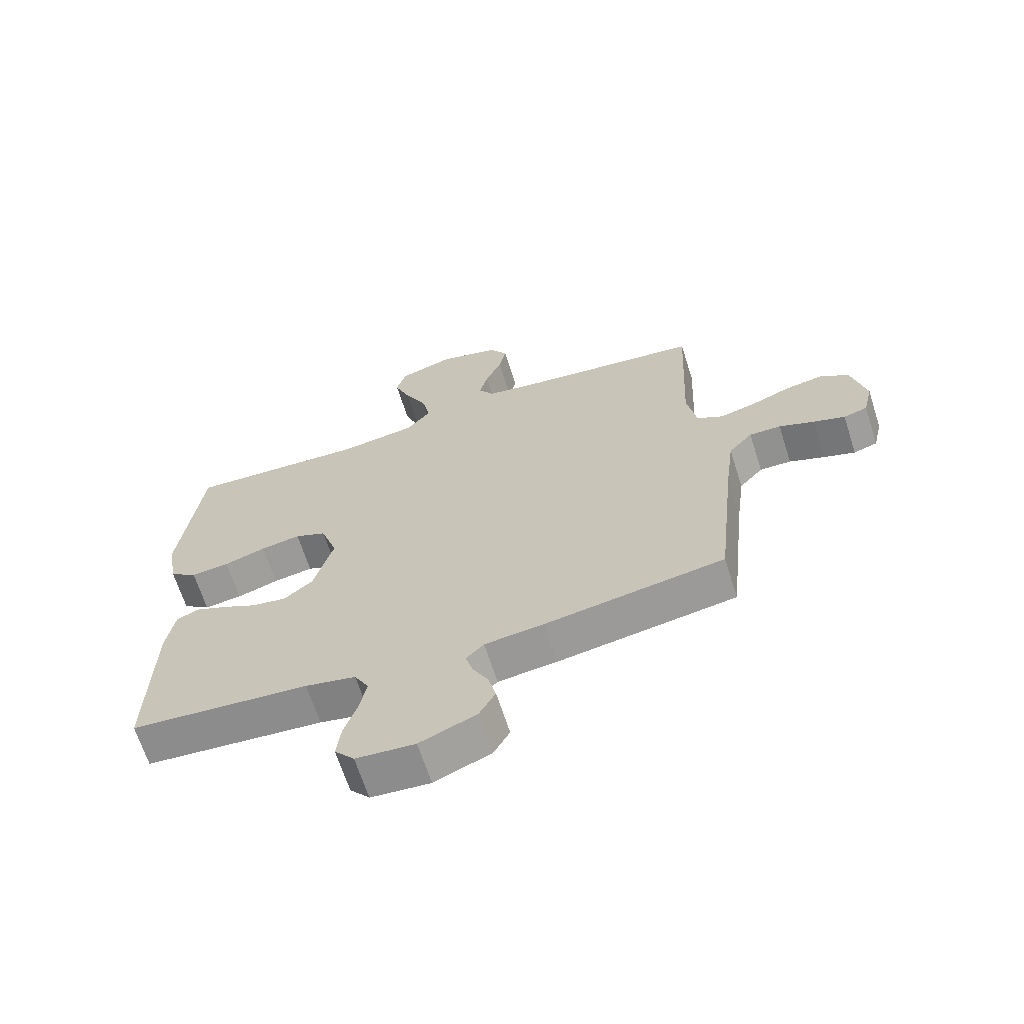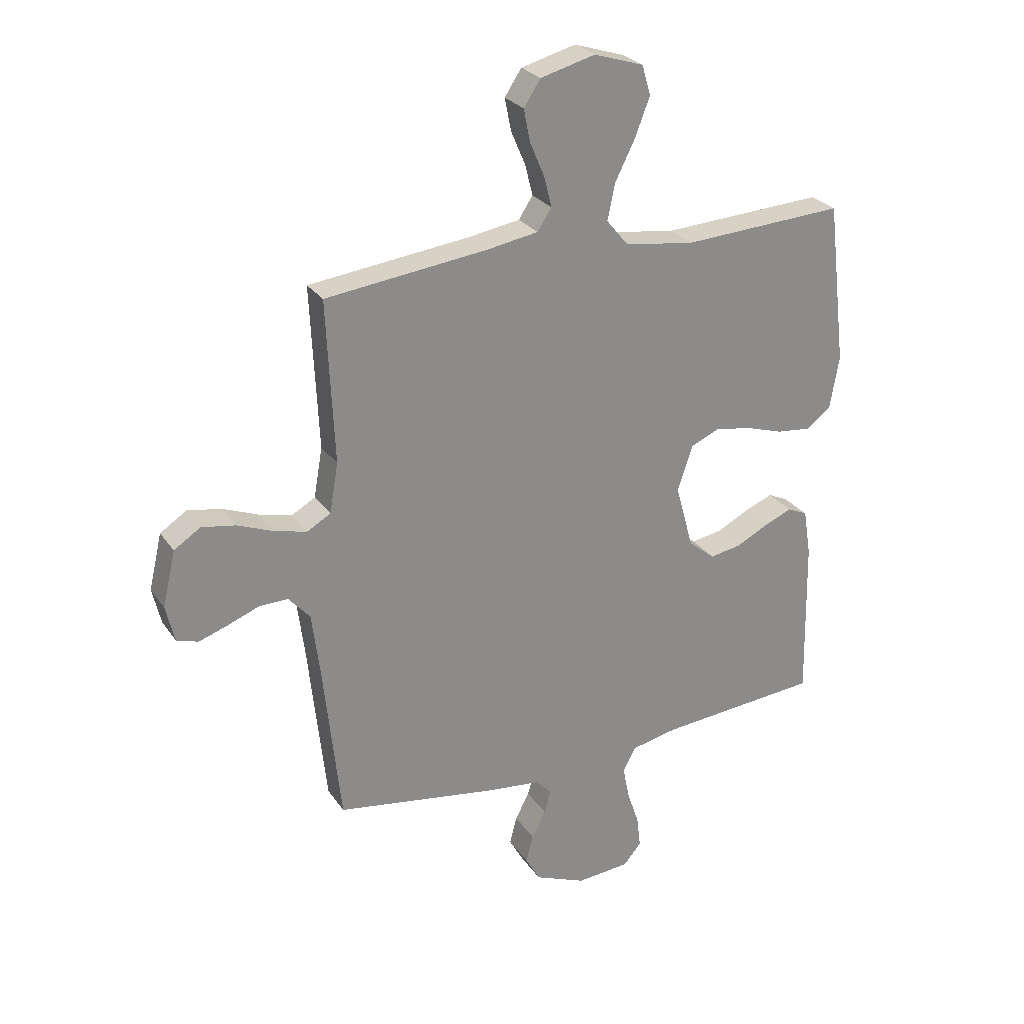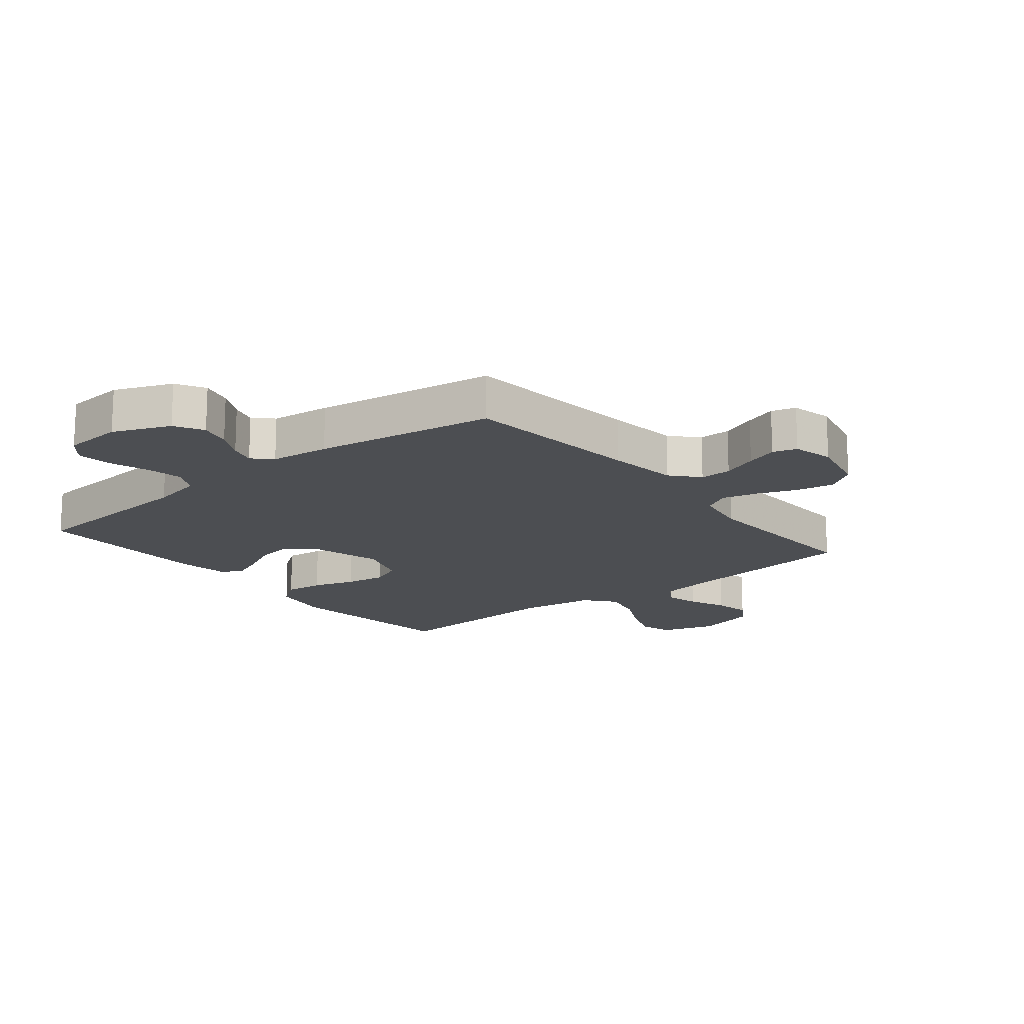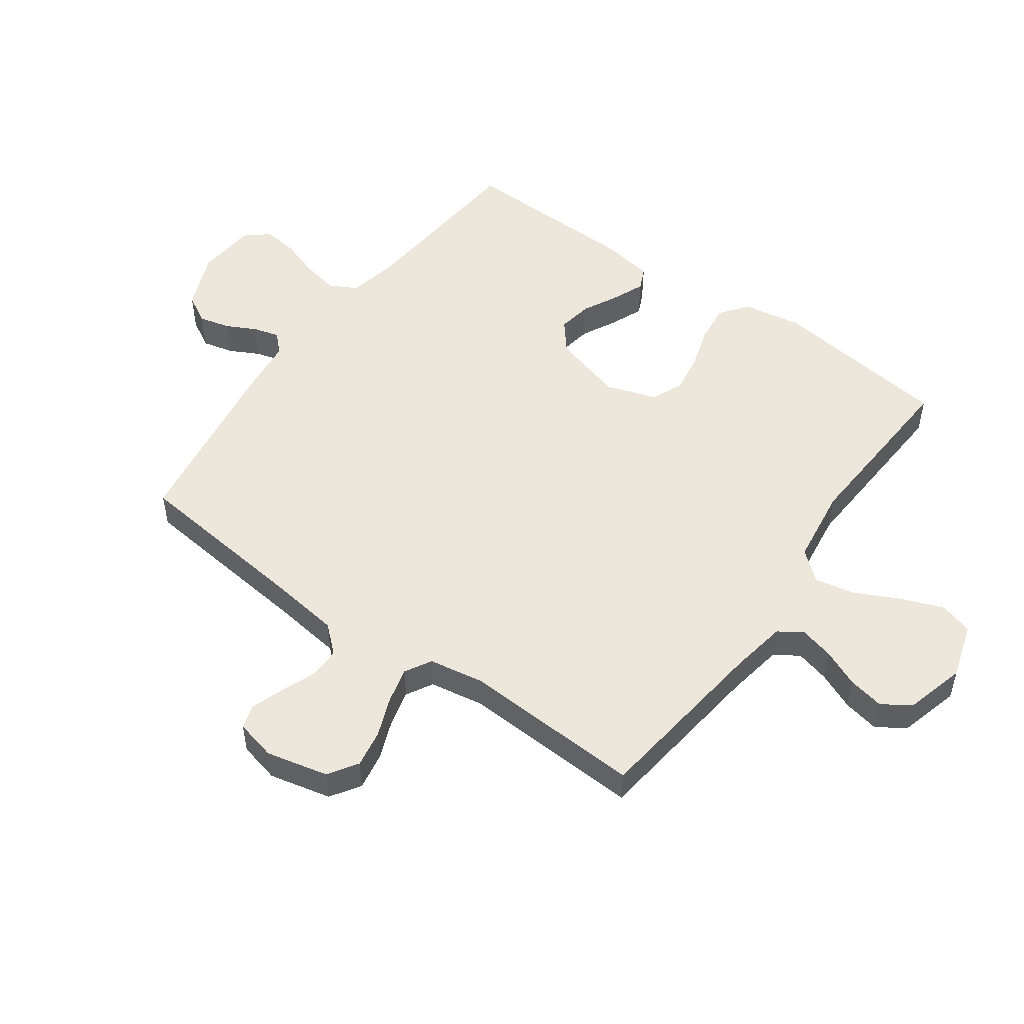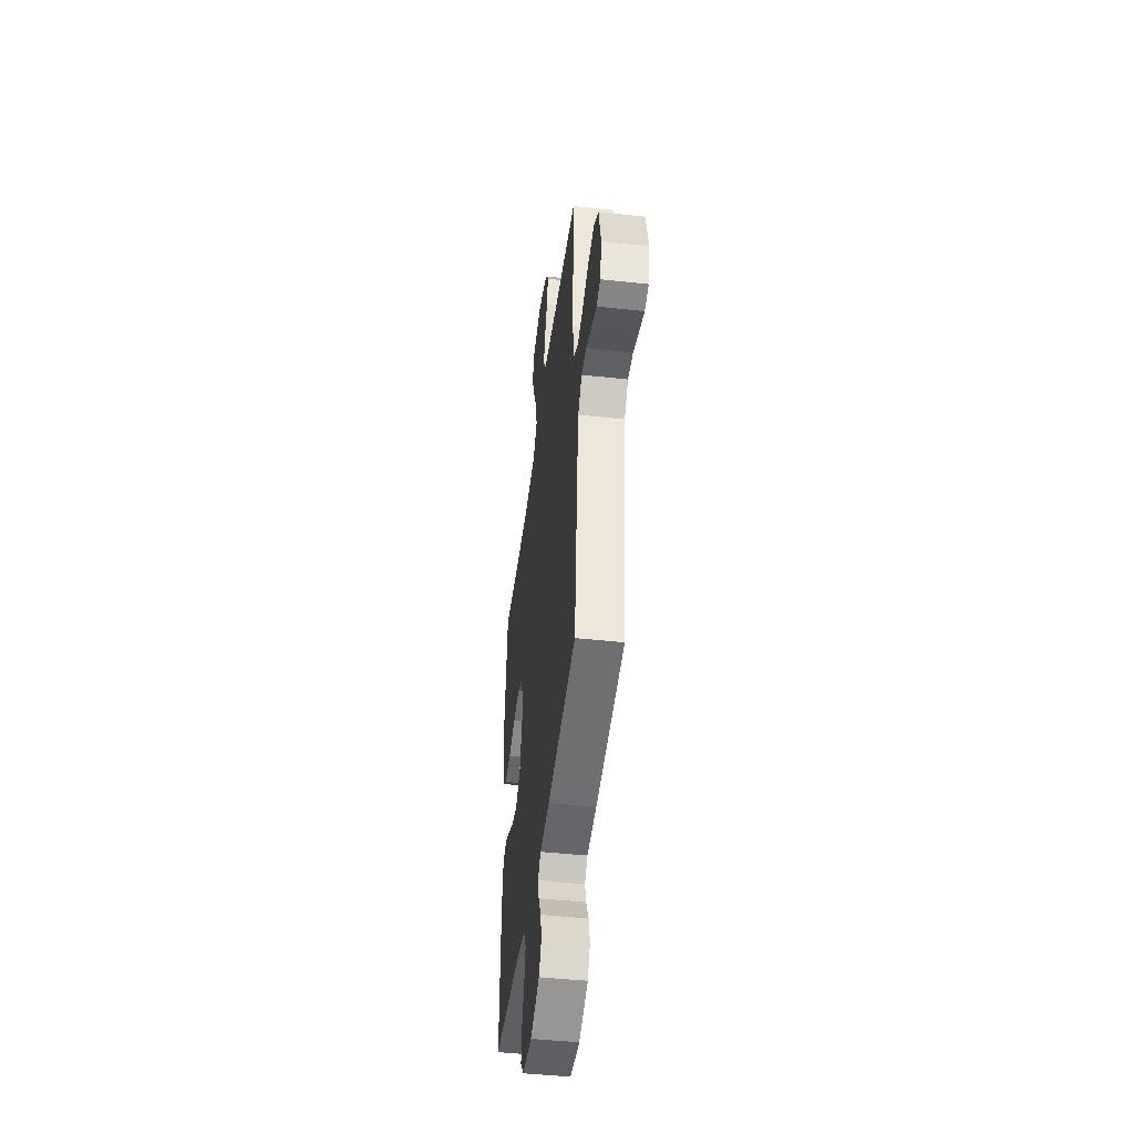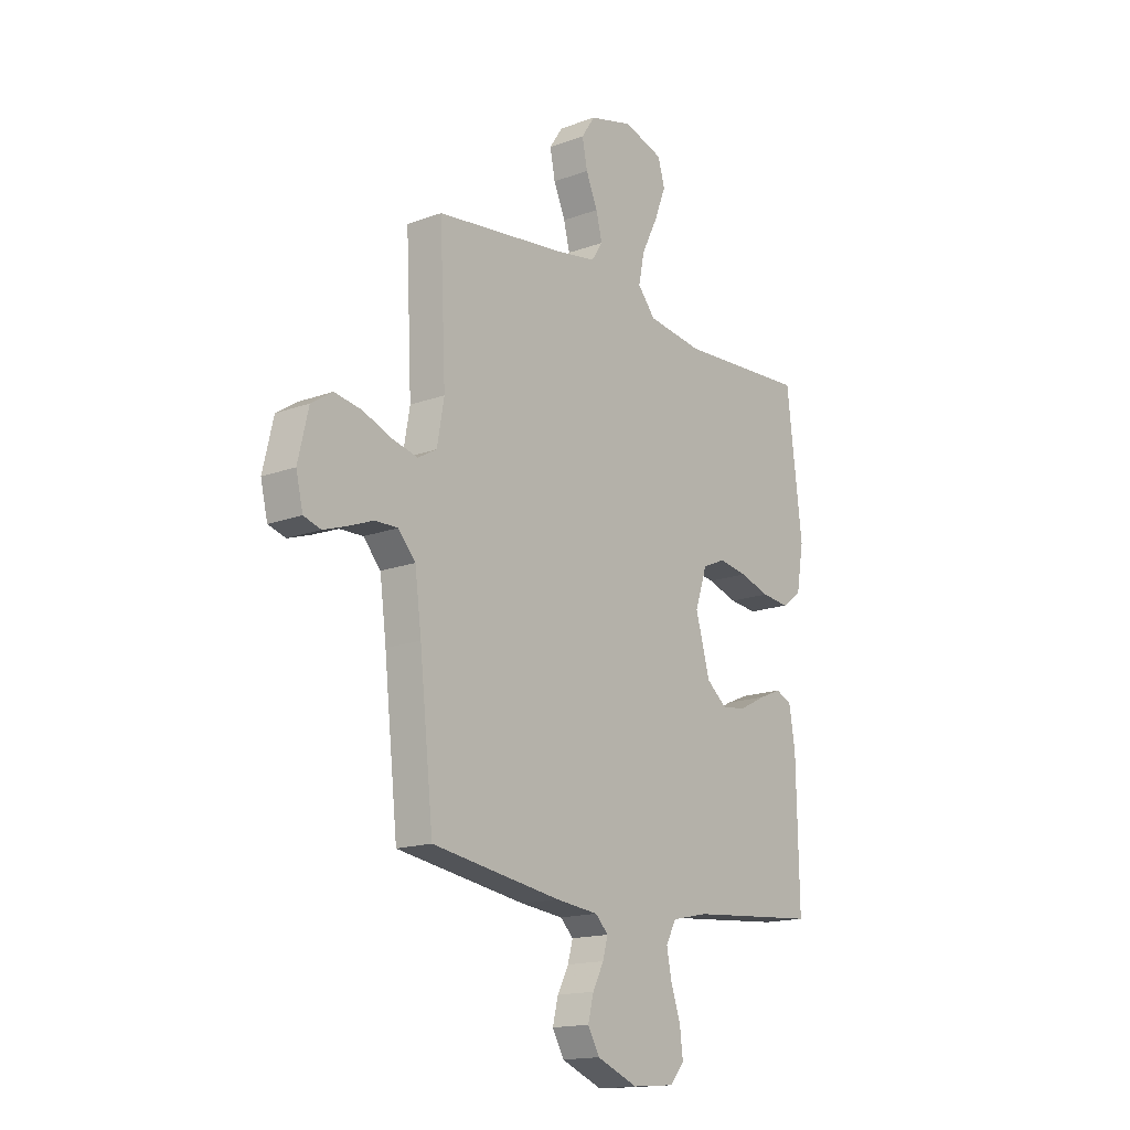
<metadata>
{"format":"obj","ext":"obj","renderer":"f3d","projection":"perspective","resolution":1024,"background":"white","views":[{"elev":-66.3,"azim":-162.3,"up":"+Z"},{"elev":26.6,"azim":-26.8,"up":"+Z"},{"elev":-16.5,"azim":-141.0,"up":"+Y"},{"elev":51.5,"azim":-54.2,"up":"+Y"},{"elev":-45.5,"azim":-97.2,"up":"+Z"},{"elev":-15.9,"azim":-52.3,"up":"+Z"}]}
</metadata>
<code>
v 0.5 0.07 -0.5
v 0.2 0.07 -0.525
v 0.115 0.07 -0.543
v 0.091 0.07 -0.588
v 0.103 0.07 -0.649
v 0.125 0.07 -0.714
v 0.132 0.07 -0.773
v 0.099 0.07 -0.812
v 0 0.07 -0.82
v -0.095 0.07 -0.781
v -0.122 0.07 -0.733
v -0.109 0.07 -0.681
v -0.083 0.07 -0.631
v -0.071 0.07 -0.588
v -0.101 0.07 -0.558
v -0.2 0.07 -0.547
v -0.5 0.07 -0.5
v -0.532 0.07 -0.2
v -0.547 0.07 -0.083
v -0.587 0.07 -0.038
v -0.64 0.07 -0.039
v -0.699 0.07 -0.062
v -0.752 0.07 -0.08
v -0.792 0.07 -0.068
v -0.808 0.07 0
v -0.784 0.07 0.103
v -0.735 0.07 0.135
v -0.672 0.07 0.124
v -0.606 0.07 0.098
v -0.546 0.07 0.083
v -0.502 0.07 0.108
v -0.486 0.07 0.2
v -0.5 0.07 0.5
v -0.2 0.07 0.536
v -0.105 0.07 0.552
v -0.079 0.07 0.592
v -0.093 0.07 0.648
v -0.12 0.07 0.711
v -0.132 0.07 0.771
v -0.101 0.07 0.818
v 0 0.07 0.845
v 0.092 0.07 0.816
v 0.108 0.07 0.761
v 0.081 0.07 0.691
v 0.044 0.07 0.617
v 0.03 0.07 0.55
v 0.071 0.07 0.501
v 0.2 0.07 0.483
v 0.5 0.07 0.5
v 0.536 0.07 0.2
v 0.519 0.07 0.101
v 0.473 0.07 0.067
v 0.409 0.07 0.074
v 0.339 0.07 0.096
v 0.272 0.07 0.107
v 0.219 0.07 0.084
v 0.191 0.07 0
v 0.224 0.07 -0.119
v 0.273 0.07 -0.159
v 0.331 0.07 -0.149
v 0.39 0.07 -0.119
v 0.443 0.07 -0.097
v 0.48 0.07 -0.114
v 0.494 0.07 -0.2
v 0.5 0 -0.5
v 0.2 0 -0.525
v 0.115 0 -0.543
v 0.091 0 -0.588
v 0.103 0 -0.649
v 0.125 0 -0.714
v 0.132 0 -0.773
v 0.099 0 -0.812
v 0 0 -0.82
v -0.095 0 -0.781
v -0.122 0 -0.733
v -0.109 0 -0.681
v -0.083 0 -0.631
v -0.071 0 -0.588
v -0.101 0 -0.558
v -0.2 0 -0.547
v -0.5 0 -0.5
v -0.532 0 -0.2
v -0.547 0 -0.083
v -0.587 0 -0.038
v -0.64 0 -0.039
v -0.699 0 -0.062
v -0.752 0 -0.08
v -0.792 0 -0.068
v -0.808 0 0
v -0.784 0 0.103
v -0.735 0 0.135
v -0.672 0 0.124
v -0.606 0 0.098
v -0.546 0 0.083
v -0.502 0 0.108
v -0.486 0 0.2
v -0.5 0 0.5
v -0.2 0 0.536
v -0.105 0 0.552
v -0.079 0 0.592
v -0.093 0 0.648
v -0.12 0 0.711
v -0.132 0 0.771
v -0.101 0 0.818
v 0 0 0.845
v 0.092 0 0.816
v 0.108 0 0.761
v 0.081 0 0.691
v 0.044 0 0.617
v 0.03 0 0.55
v 0.071 0 0.501
v 0.2 0 0.483
v 0.5 0 0.5
v 0.536 0 0.2
v 0.519 0 0.101
v 0.473 0 0.067
v 0.409 0 0.074
v 0.339 0 0.096
v 0.272 0 0.107
v 0.219 0 0.084
v 0.191 0 0
v 0.224 0 -0.119
v 0.273 0 -0.159
v 0.331 0 -0.149
v 0.39 0 -0.119
v 0.443 0 -0.097
v 0.48 0 -0.114
v 0.494 0 -0.2
f 64 1 2
f 63 64 2
f 62 63 2
f 61 62 2
f 60 61 2
f 59 60 2 3
f 58 59 3 4
f 57 58 4
f 52 53 54
f 51 52 54
f 50 51 54
f 49 50 54
f 48 49 54
f 47 48 54 55
f 46 47 55 56
f 43 44 45
f 42 43 45
f 41 42 45
f 40 41 45
f 39 40 45
f 38 39 45
f 37 38 45
f 36 37 45 46
f 46 56 57
f 36 46 57
f 35 36 57
f 32 33 34
f 35 57 4
f 34 35 4
f 32 34 4
f 31 32 4
f 27 28 29
f 26 27 29
f 25 26 29
f 24 25 29
f 23 24 29
f 22 23 29
f 21 22 29
f 20 21 29 30
f 15 16 17 18
f 15 18 19
f 31 4 5
f 30 31 5
f 20 30 5
f 19 20 5
f 15 19 5
f 14 15 5
f 8 9 10
f 7 8 10
f 6 7 10
f 5 6 10
f 14 5 10
f 13 14 10
f 10 11 12 13
f 66 65 128
f 66 128 127
f 66 127 126
f 66 126 125
f 66 125 124
f 67 66 124 123
f 68 67 123 122
f 68 122 121
f 118 117 116
f 118 116 115
f 118 115 114
f 118 114 113
f 118 113 112
f 119 118 112 111
f 120 119 111 110
f 109 108 107
f 109 107 106
f 109 106 105
f 109 105 104
f 109 104 103
f 109 103 102
f 109 102 101
f 110 109 101 100
f 121 120 110
f 121 110 100
f 121 100 99
f 98 97 96
f 68 121 99
f 68 99 98
f 68 98 96
f 68 96 95
f 93 92 91
f 93 91 90
f 93 90 89
f 93 89 88
f 93 88 87
f 93 87 86
f 93 86 85
f 94 93 85 84
f 82 81 80 79
f 83 82 79
f 69 68 95
f 69 95 94
f 69 94 84
f 69 84 83
f 69 83 79
f 69 79 78
f 74 73 72
f 74 72 71
f 74 71 70
f 74 70 69
f 74 69 78
f 74 78 77
f 77 76 75 74
f 1 65 66 2
f 2 66 67 3
f 3 67 68 4
f 4 68 69 5
f 5 69 70 6
f 6 70 71 7
f 7 71 72 8
f 8 72 73 9
f 9 73 74 10
f 10 74 75 11
f 11 75 76 12
f 12 76 77 13
f 13 77 78 14
f 14 78 79 15
f 15 79 80 16
f 16 80 81 17
f 17 81 82 18
f 18 82 83 19
f 19 83 84 20
f 20 84 85 21
f 21 85 86 22
f 22 86 87 23
f 23 87 88 24
f 24 88 89 25
f 25 89 90 26
f 26 90 91 27
f 27 91 92 28
f 28 92 93 29
f 29 93 94 30
f 30 94 95 31
f 31 95 96 32
f 32 96 97 33
f 33 97 98 34
f 34 98 99 35
f 35 99 100 36
f 36 100 101 37
f 37 101 102 38
f 38 102 103 39
f 39 103 104 40
f 40 104 105 41
f 41 105 106 42
f 42 106 107 43
f 43 107 108 44
f 44 108 109 45
f 45 109 110 46
f 46 110 111 47
f 47 111 112 48
f 48 112 113 49
f 49 113 114 50
f 50 114 115 51
f 51 115 116 52
f 52 116 117 53
f 53 117 118 54
f 54 118 119 55
f 55 119 120 56
f 56 120 121 57
f 57 121 122 58
f 58 122 123 59
f 59 123 124 60
f 60 124 125 61
f 61 125 126 62
f 62 126 127 63
f 63 127 128 64
f 64 128 65 1

</code>
